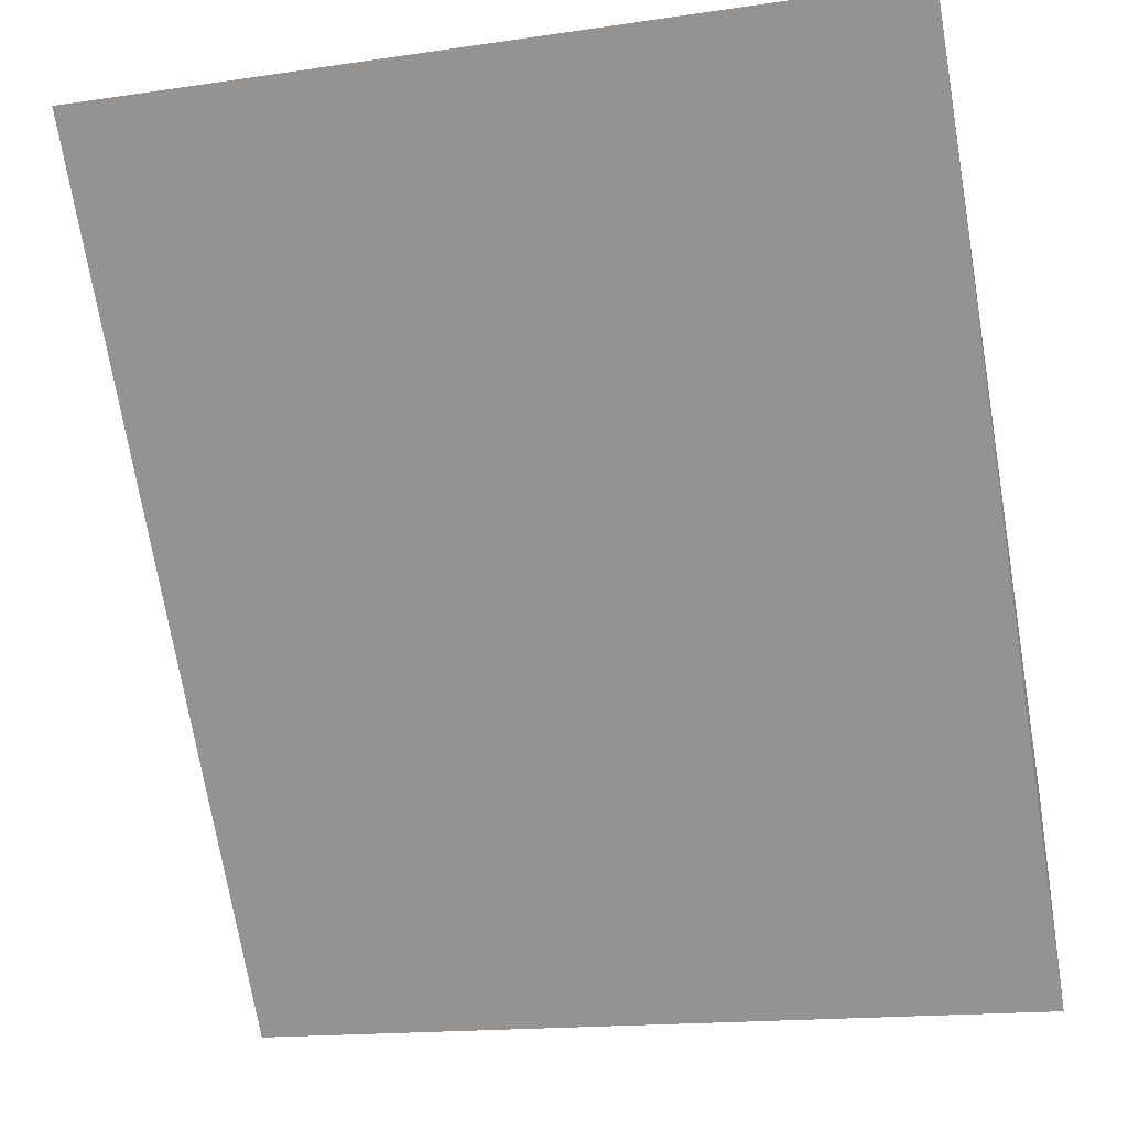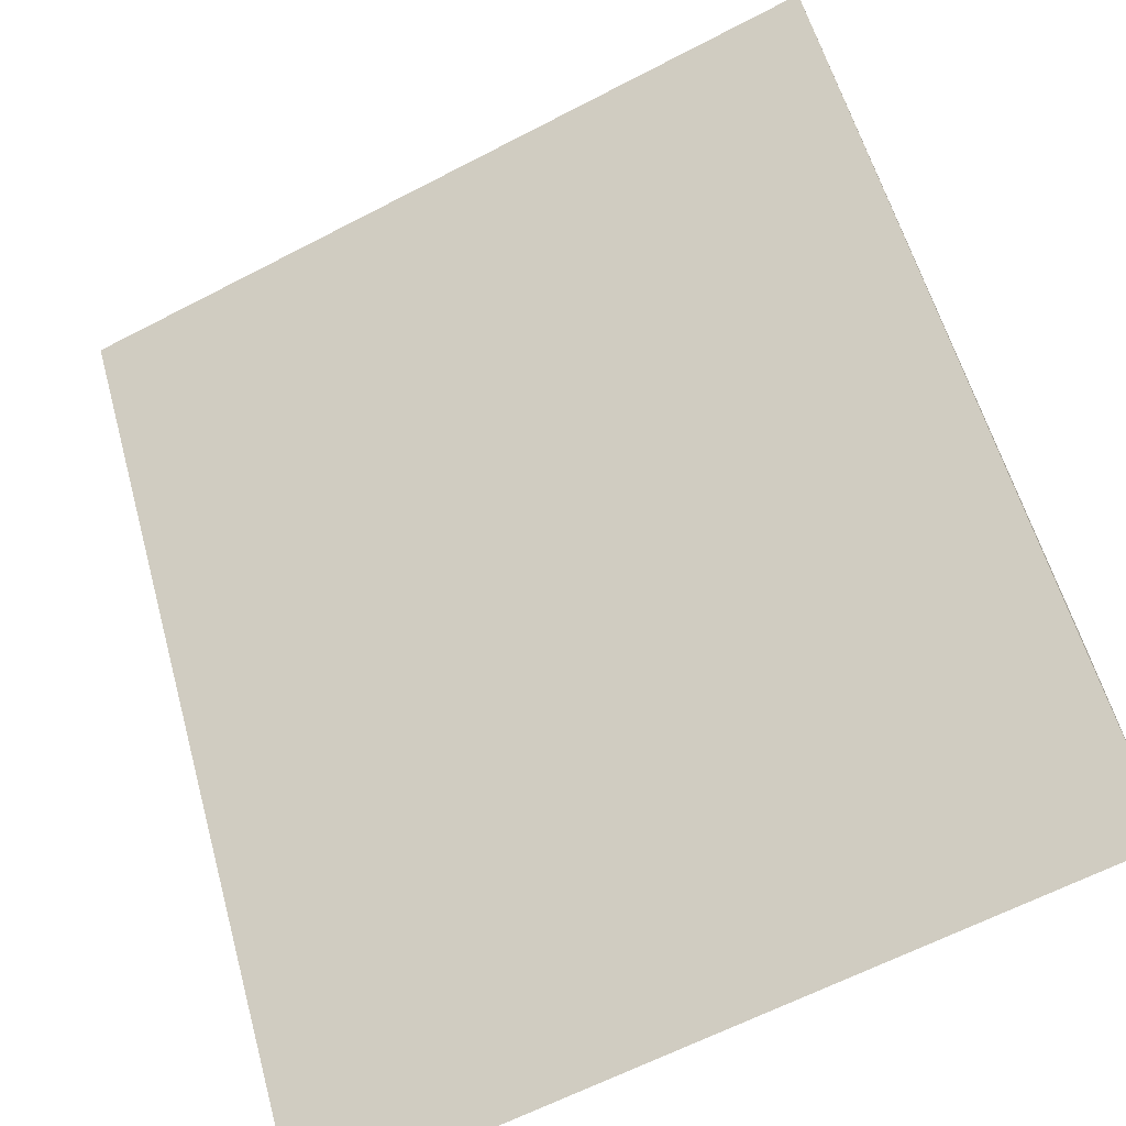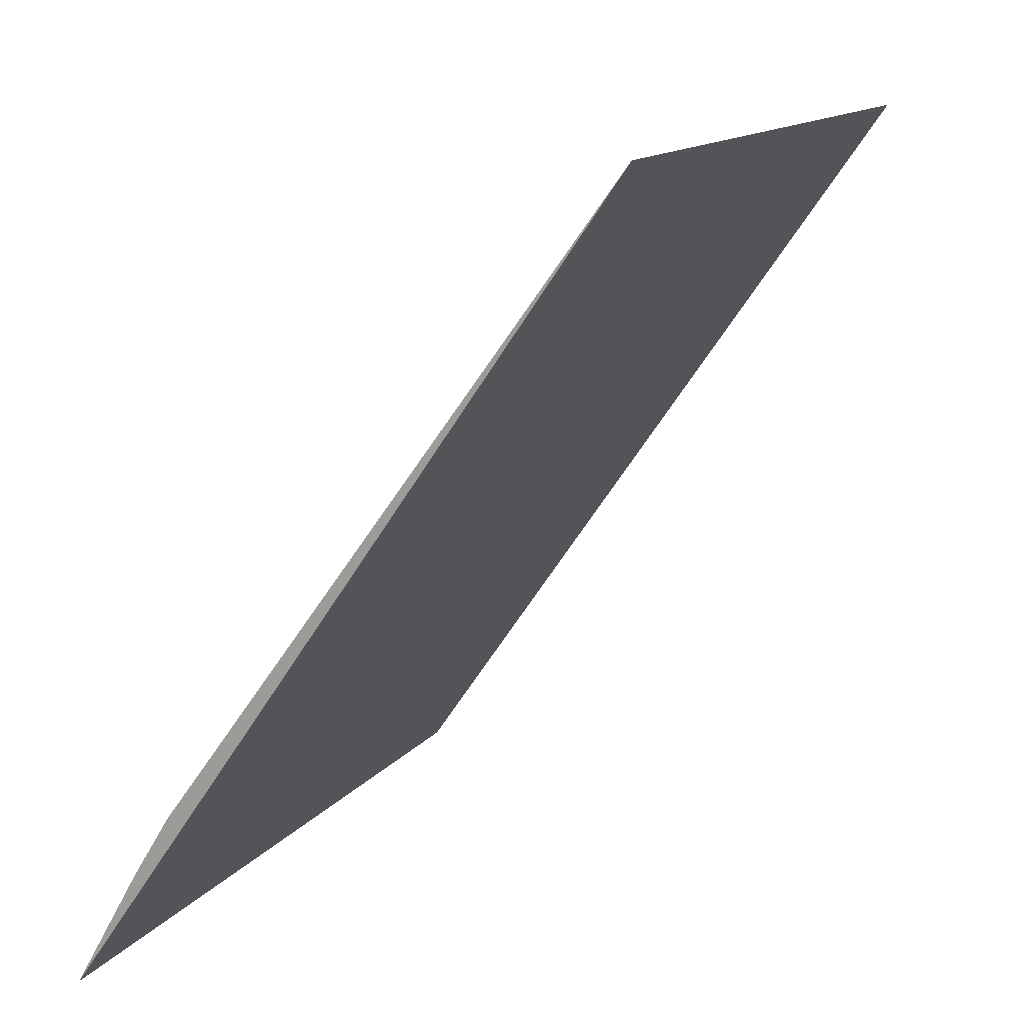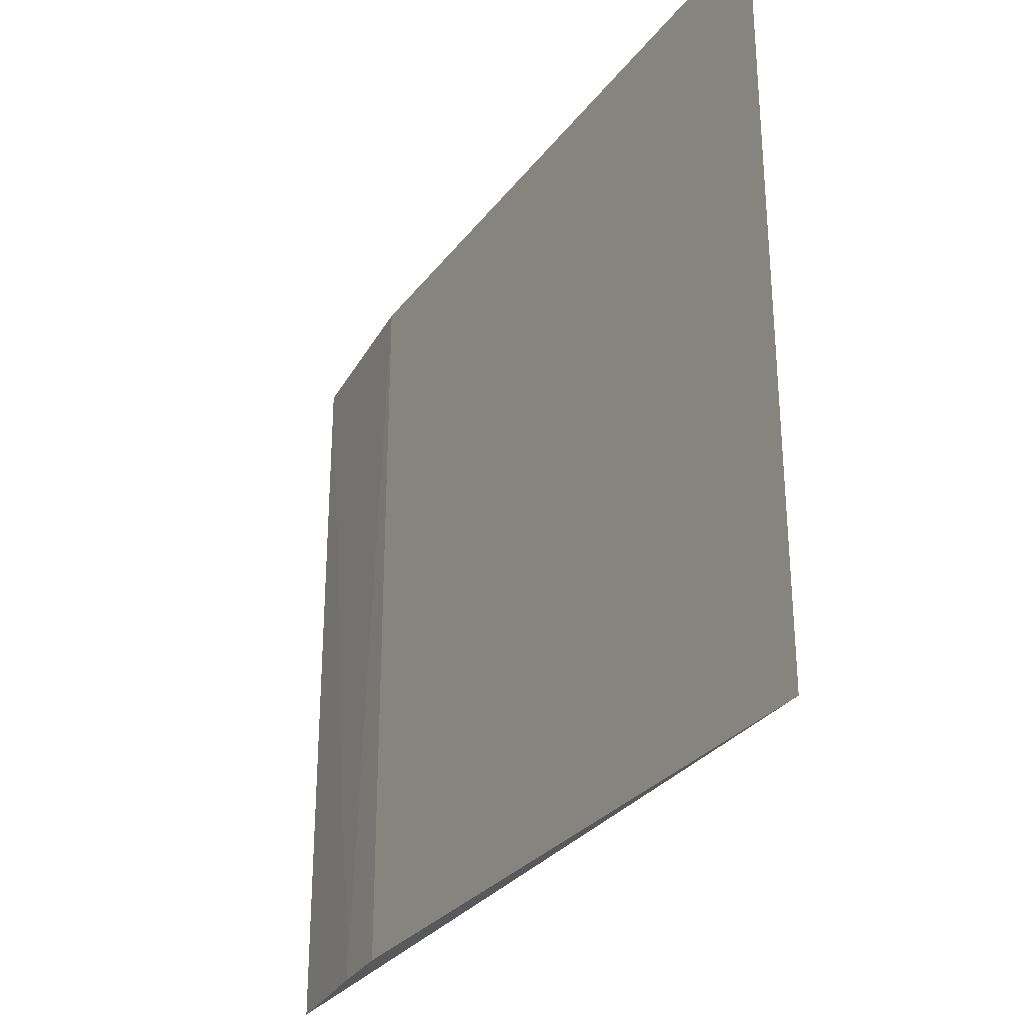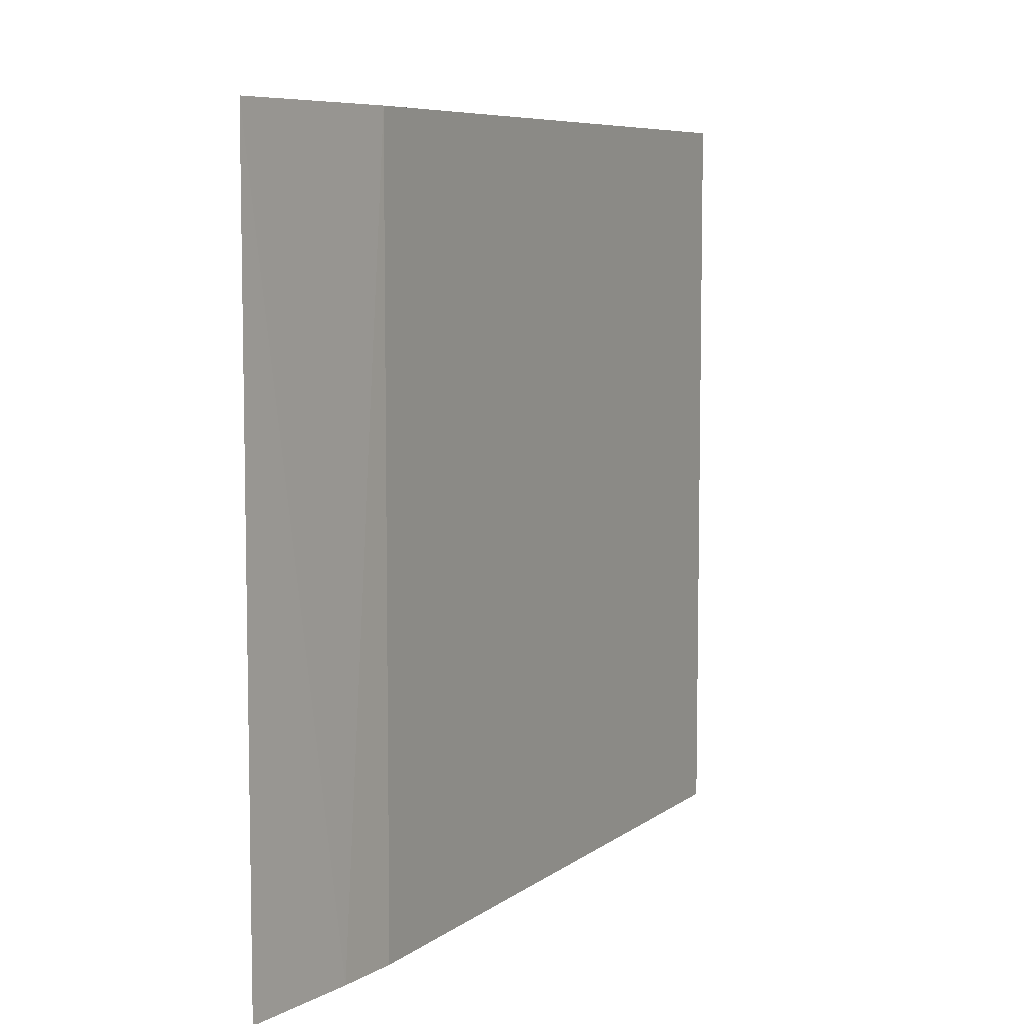
<metadata>
{"format":"obj","ext":"obj","renderer":"f3d","projection":"perspective","resolution":1024,"background":"white","views":[{"elev":-16.1,"azim":-73.1,"up":"+Y"},{"elev":-63.5,"azim":-62.3,"up":"+Y"},{"elev":13.0,"azim":-157.1,"up":"+Y"},{"elev":-29.4,"azim":-173.8,"up":"+Z"},{"elev":7.1,"azim":63.3,"up":"+Z"}]}
</metadata>
<code>
v 0.07902 0.0611 0.0621
v 0.08514 0.05227 0.0621
v 0.08399 0.05425 0.0621
v 0.07902 0.0611 0.05301
v 0.08441 0.05357 0.05301
v 0.08514 0.05227 0.05301
v 0.08399 0.05425 0.05301
f 1 2 3
f 1 3 4
f 2 1 4
f 5 3 2
f 6 5 2
f 6 2 4
f 6 4 5
f 7 5 4
f 7 4 3
f 7 3 5

</code>
